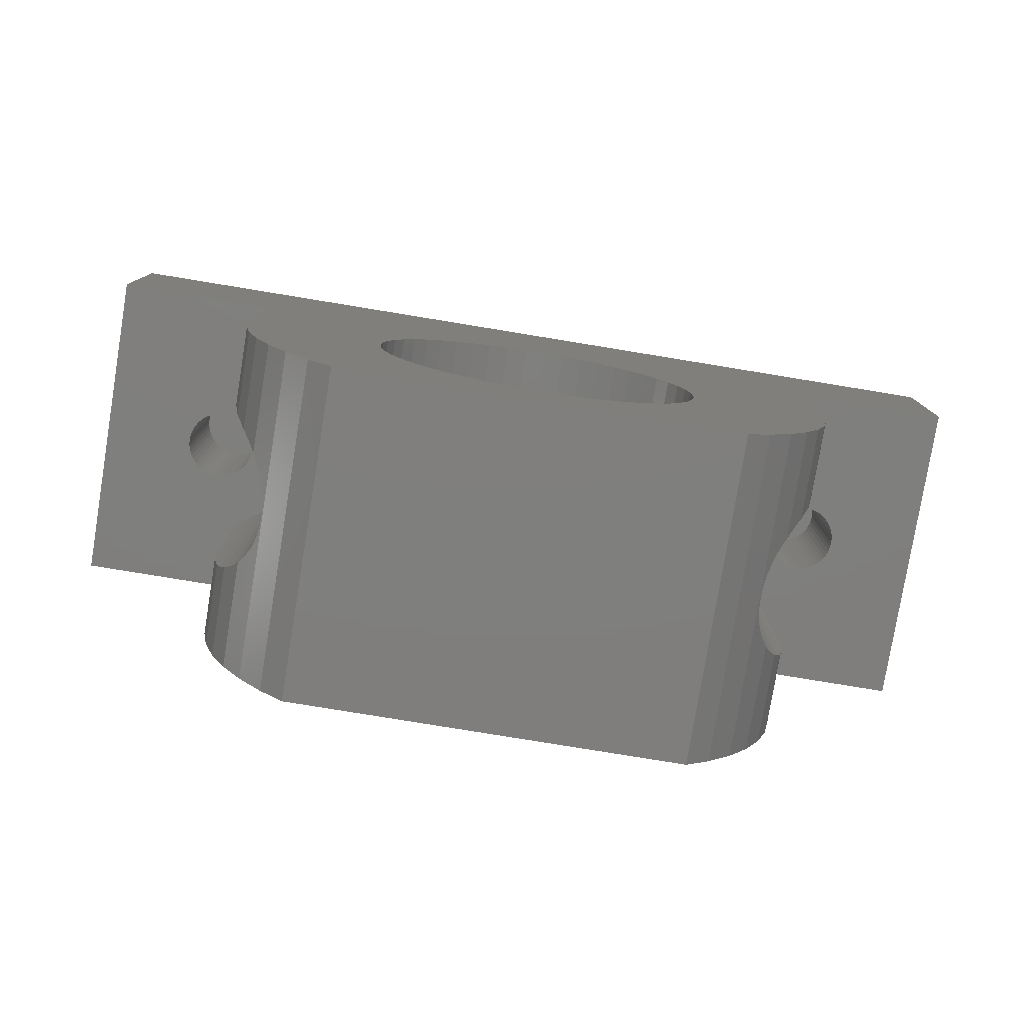
<metadata>
{"format":"stl","ext":"stl","renderer":"f3d","projection":"perspective","resolution":1024,"background":"white","views":[{"elev":-78.9,"azim":-9.3,"up":"+Y"}]}
</metadata>
<code>
# stl→obj: 460 verts, 920 faces
v -7.425 8 0
v -7.425 8 15.1
v -7.425 15.5 0
v -7.425 15.5 15.1
v -2.203 8 6.057
v 2.528 8 0
v 2.592 8 7.033
v 2.528 8 6.697
v 2.625 8 7.55
v 2.592 8 8.067
v 2.528 8 8.403
v 2.528 8 15.1
v -3.137 8 7.343
v -2.01 8 5.981
v -3.15 8 7.55
v -1.809 8 5.929
v -3.137 8 7.757
v -3.098 8 7.96
v -3.034 8 8.157
v -1.396 8 5.903
v -1.604 8 5.903
v -2.835 8 8.52
v -2.946 8 8.345
v -1.191 8 5.929
v -2.703 8 8.68
v -2.552 8 8.821
v -2.384 8 8.943
v -2.203 8 9.043
v -2.01 8 9.119
v -1.809 8 9.171
v -1.604 8 9.197
v -1.396 8 9.197
v -1.191 8 9.171
v -0.9901 8 9.119
v -0.7975 8 9.043
v -0.6159 8 8.943
v -0.2972 8 8.68
v -0.1651 8 8.52
v -0.4482 8 8.821
v -0.05409 8 8.345
v 0.03413 8 8.157
v 0.09816 8 7.96
v 0.137 8 7.757
v 0.15 8 7.55
v 0.137 8 7.343
v 0.09816 8 7.14
v 0.03413 8 6.943
v -0.05409 8 6.755
v -0.1651 8 6.58
v -0.2972 8 6.42
v -0.4482 8 6.279
v -0.6159 8 6.157
v -0.7975 8 6.057
v -0.9901 8 5.981
v -2.384 8 6.157
v -2.552 8 6.279
v -2.703 8 6.42
v -2.835 8 6.58
v -2.946 8 6.755
v -3.034 8 6.943
v -3.098 8 7.14
v 35.42 15.5 0
v 25.47 8 0
v 35.42 8 0
v 0.9831 -5.154 0
v 3.794 -9.584 0
v 2.674 -8.229 0
v 25.63 7.75 0
v 28 7.75 0
v 28 0 0
v 0.4398 -3.482 0
v 4.903 -10.62 0
v 0 7.75 0
v 8.442 5.22 0
v 7.831 4.482 0
v 10.75 -6.899 0
v 8.442 -5.22 0
v 0.1104 -1.755 0
v 7.318 -3.673 0
v 0 0 0
v 21.09 2.807 0
v 21.39 1.896 0
v 1.732 -6.745 0
v 18.86 -5.875 0
v 24.21 -9.584 0
v 18.09 -6.438 0
v 6.615 -1.896 0
v 6.435 -0.9557 0
v 6.91 -2.807 0
v 7.831 -4.482 0
v 9.14 -5.875 0
v 9.914 -6.438 0
v 11.64 -7.252 0
v 13.52 -7.61 0
v 23.1 -10.62 0
v 12.57 -7.49 0
v 14.48 -7.61 0
v 15.43 -7.49 0
v 16.36 -7.252 0
v 17.25 -6.899 0
v 25.33 -8.229 0
v 26.27 -6.745 0
v 19.56 -5.22 0
v 20.17 -4.482 0
v 27.02 -5.154 0
v 20.68 -3.673 0
v 27.56 -3.482 0
v 21.09 -2.807 0
v 21.39 -1.896 0
v 27.89 -1.755 0
v 21.56 -0.9557 0
v 21.62 0 0
v 21.56 0.9557 0
v 2.37 7.75 0
v 9.14 5.875 0
v 20.68 3.673 0
v 20.17 4.482 0
v 19.56 5.22 0
v 18.86 5.875 0
v 18.09 6.438 0
v 17.25 6.899 0
v 16.36 7.252 0
v 15.43 7.49 0
v 14.48 7.61 0
v 13.52 7.61 0
v 11.64 7.252 0
v 12.57 7.49 0
v 10.75 6.899 0
v 9.914 6.438 0
v 7.318 3.673 0
v 6.91 2.807 0
v 6.615 1.896 0
v 6.435 0.9557 0
v 6.375 0 0
v 35.42 15.5 15.1
v 2.37 7.75 15.1
v 0 0 15.1
v 0 7.75 15.1
v 7.831 4.482 15.1
v 8.442 5.22 15.1
v 0.1104 -1.755 15.1
v 0.4398 -3.482 15.1
v 0.9831 -5.154 15.1
v 1.732 -6.745 15.1
v 2.674 -8.229 15.1
v 3.794 -9.584 15.1
v 4.903 -10.62 15.1
v 9.14 5.875 15.1
v 9.914 6.438 15.1
v 10.75 6.899 15.1
v 14.48 7.61 15.1
v 15.43 7.49 15.1
v 25.63 7.75 15.1
v 13.52 7.61 15.1
v 28 0 15.1
v 28 7.75 15.1
v 25.47 8 15.1
v 35.42 8 15.1
v 6.435 -0.9557 15.1
v 6.375 0 15.1
v 6.435 0.9557 15.1
v 6.615 1.896 15.1
v 6.91 2.807 15.1
v 17.25 -6.899 15.1
v 16.36 -7.252 15.1
v 23.1 -10.62 15.1
v 20.17 -4.482 15.1
v 19.56 -5.22 15.1
v 25.33 -8.229 15.1
v 21.56 -0.9557 15.1
v 21.39 -1.896 15.1
v 27.02 -5.154 15.1
v 11.64 7.252 15.1
v 12.57 7.49 15.1
v 16.36 7.252 15.1
v 17.25 6.899 15.1
v 20.68 3.673 15.1
v 21.09 2.807 15.1
v 18.09 6.438 15.1
v 21.39 1.896 15.1
v 21.56 0.9557 15.1
v 27.89 -1.755 15.1
v 18.86 5.875 15.1
v 19.56 5.22 15.1
v 20.17 4.482 15.1
v 21.62 0 15.1
v 27.56 -3.482 15.1
v 21.09 -2.807 15.1
v 20.68 -3.673 15.1
v 26.27 -6.745 15.1
v 18.86 -5.875 15.1
v 24.21 -9.584 15.1
v 18.09 -6.438 15.1
v 15.43 -7.49 15.1
v 14.48 -7.61 15.1
v 13.52 -7.61 15.1
v 12.57 -7.49 15.1
v 11.64 -7.252 15.1
v 10.75 -6.899 15.1
v 9.914 -6.438 15.1
v 9.14 -5.875 15.1
v 8.442 -5.22 15.1
v 7.831 -4.482 15.1
v 7.318 -3.673 15.1
v 6.91 -2.807 15.1
v 6.615 -1.896 15.1
v 7.318 3.673 15.1
v 2.37 7.75 8.962
v 2.495 7.948 8.576
v 2.592 -8.101 8.067
v 2.495 -7.948 8.576
v 2.625 -8.152 7.55
v 2.592 -8.101 7.033
v 2.495 7.948 6.524
v 2.495 -7.948 6.524
v 2.37 7.75 6.138
v -3.137 15.1 7.343
v -3.15 15.1 7.55
v -3.098 15.1 7.14
v -3.034 15.1 6.943
v -2.946 15.1 6.755
v -2.835 15.1 6.58
v -2.703 15.1 6.42
v -2.552 15.1 6.279
v -2.384 15.1 6.157
v -2.203 15.1 6.057
v -2.01 15.1 5.981
v -1.809 15.1 5.929
v -1.604 15.1 5.903
v -1.396 15.1 5.903
v -1.191 15.1 5.929
v -0.9901 15.1 5.981
v -0.7975 15.1 6.057
v -0.6159 15.1 6.157
v -0.4482 15.1 6.279
v -0.2972 15.1 6.42
v -0.1651 15.1 6.58
v -0.05409 15.1 6.755
v 0.03413 15.1 6.943
v 0.09816 15.1 7.14
v 0.137 15.1 7.343
v 0.15 15.1 7.55
v 0.137 15.1 7.757
v 0.09816 15.1 7.96
v 0.03413 15.1 8.157
v -0.05409 15.1 8.345
v -0.1651 15.1 8.52
v -0.2972 15.1 8.68
v -0.4482 15.1 8.821
v -0.6159 15.1 8.943
v -0.7975 15.1 9.043
v -0.9901 15.1 9.119
v -1.191 15.1 9.171
v -1.396 15.1 9.197
v -1.604 15.1 9.197
v -1.809 15.1 9.171
v -2.01 15.1 9.119
v -2.203 15.1 9.043
v -2.384 15.1 8.943
v -2.552 15.1 8.821
v -2.703 15.1 8.68
v -2.835 15.1 8.52
v -2.946 15.1 8.345
v -3.034 15.1 8.157
v -3.098 15.1 7.96
v -3.137 15.1 7.757
v 0 7.75 3.716
v 0.2563 7.75 3.818
v 0.7103 7.75 4.067
v 1.129 7.75 4.372
v 1.507 7.75 4.726
v 1.837 7.75 5.125
v 2.115 7.75 5.563
v 2.335 7.75 6.031
v 0 0 3.716
v 0.1104 -1.755 3.76
v 0.2563 -2.52 3.818
v 0.4398 -3.482 3.918
v 0.7103 -4.314 4.067
v 0.9831 -5.154 4.265
v 1.507 -6.267 4.726
v 1.732 -6.745 4.998
v 1.129 -5.465 4.372
v 1.732 -6.745 10.1
v 1.837 -6.911 9.975
v 2.115 -7.348 9.537
v 2.335 -7.696 6.031
v 2.335 -7.696 9.069
v 2.115 -7.348 5.563
v 1.837 -6.911 5.125
v 25.89 -7.348 5.563
v 25.38 -8.152 7.55
v 25.41 -8.101 8.067
v 26.27 -6.745 4.998
v 26.16 -6.911 5.125
v 25.66 -7.696 6.031
v 25.5 -7.948 6.524
v 25.41 -8.101 7.033
v 25.5 -7.948 8.576
v 25.66 -7.696 9.069
v 26.16 -6.911 9.975
v 25.89 -7.348 9.537
v 26.27 -6.745 10.1
v 26.49 -6.267 4.726
v 27.02 -5.154 4.265
v 26.87 -5.465 4.372
v 27.29 -4.314 4.067
v 27.56 -3.482 3.918
v 27.74 -2.52 3.818
v 27.89 -1.755 3.76
v 28 0 3.716
v 28 7.75 3.716
v 25.66 7.75 6.031
v 25.63 7.75 6.138
v 25.89 7.75 5.563
v 26.16 7.75 5.125
v 26.49 7.75 4.726
v 26.87 7.75 4.372
v 27.29 7.75 4.067
v 27.74 7.75 3.818
v 25.47 8 6.697
v 25.5 7.948 6.524
v 25.41 8 8.067
v 25.38 8 7.55
v 25.41 8 7.033
v 28.62 8 6.157
v 25.47 8 8.403
v 28.45 8 6.279
v 27.85 8 7.55
v 27.86 8 7.343
v 27.86 8 7.757
v 27.9 8 7.96
v 27.97 8 8.157
v 29.19 8 9.171
v 29.4 8 9.197
v 28.05 8 8.345
v 28.17 8 8.52
v 28.3 8 8.68
v 28.45 8 8.821
v 28.62 8 8.943
v 28.8 8 9.043
v 28.99 8 9.119
v 31.1 8 7.96
v 31.14 8 7.757
v 29.6 8 9.197
v 29.81 8 9.171
v 31.03 8 8.157
v 29.4 8 5.903
v 29.19 8 5.929
v 31.1 8 7.14
v 31.03 8 6.943
v 30.01 8 9.119
v 31.14 8 7.343
v 30.2 8 9.043
v 31.15 8 7.55
v 30.38 8 8.943
v 30.55 8 8.821
v 30.7 8 8.68
v 30.83 8 8.52
v 30.95 8 8.345
v 30.95 8 6.755
v 30.83 8 6.58
v 30.7 8 6.42
v 30.55 8 6.279
v 30.38 8 6.157
v 30.2 8 6.057
v 30.01 8 5.981
v 29.81 8 5.929
v 29.6 8 5.903
v 28.99 8 5.981
v 28.8 8 6.057
v 28.3 8 6.42
v 28.17 8 6.58
v 28.05 8 6.755
v 27.97 8 6.943
v 27.9 8 7.14
v 25.5 7.948 8.576
v 25.63 7.75 8.962
v 25.66 7.75 9.069
v 28 7.75 11.38
v 27.74 7.75 11.28
v 27.29 7.75 11.03
v 26.87 7.75 10.73
v 26.49 7.75 10.37
v 26.16 7.75 9.975
v 25.89 7.75 9.537
v 28 0 11.38
v 27.89 -1.755 11.34
v 27.56 -3.482 11.18
v 27.74 -2.52 11.28
v 27.02 -5.154 10.83
v 27.29 -4.314 11.03
v 26.49 -6.267 10.37
v 26.87 -5.465 10.73
v 0.9831 -5.154 10.83
v 1.129 -5.465 10.73
v 1.507 -6.267 10.37
v 0.4398 -3.482 11.18
v 0.7103 -4.314 11.03
v 0.1104 -1.755 11.34
v 0.2563 -2.52 11.28
v 0 0 11.38
v 0 7.75 11.38
v 0.2563 7.75 11.28
v 2.335 7.75 9.069
v 2.115 7.75 9.537
v 1.837 7.75 9.975
v 1.507 7.75 10.37
v 1.129 7.75 10.73
v 0.7103 7.75 11.03
v 27.86 15.1 7.343
v 27.85 15.1 7.55
v 27.9 15.1 7.14
v 27.97 15.1 6.943
v 28.05 15.1 6.755
v 28.17 15.1 6.58
v 28.3 15.1 6.42
v 28.45 15.1 6.279
v 28.62 15.1 6.157
v 28.8 15.1 6.057
v 28.99 15.1 5.981
v 29.19 15.1 5.929
v 29.4 15.1 5.903
v 29.6 15.1 5.903
v 29.81 15.1 5.929
v 30.01 15.1 5.981
v 30.2 15.1 6.057
v 30.38 15.1 6.157
v 30.55 15.1 6.279
v 30.7 15.1 6.42
v 30.83 15.1 6.58
v 30.95 15.1 6.755
v 31.03 15.1 6.943
v 31.1 15.1 7.14
v 31.14 15.1 7.343
v 31.15 15.1 7.55
v 31.14 15.1 7.757
v 31.1 15.1 7.96
v 31.03 15.1 8.157
v 30.95 15.1 8.345
v 30.83 15.1 8.52
v 30.7 15.1 8.68
v 30.55 15.1 8.821
v 30.38 15.1 8.943
v 30.2 15.1 9.043
v 30.01 15.1 9.119
v 29.81 15.1 9.171
v 29.6 15.1 9.197
v 29.4 15.1 9.197
v 29.19 15.1 9.171
v 28.99 15.1 9.119
v 28.8 15.1 9.043
v 28.62 15.1 8.943
v 28.45 15.1 8.821
v 28.3 15.1 8.68
v 28.17 15.1 8.52
v 28.05 15.1 8.345
v 27.97 15.1 8.157
v 27.9 15.1 7.96
v 27.86 15.1 7.757
f 1 2 3
f 3 2 4
f 5 1 6
f 7 2 8
f 9 2 7
f 10 2 9
f 11 2 10
f 12 2 11
f 2 1 13
f 14 5 6
f 2 13 15
f 16 14 6
f 2 15 17
f 2 17 18
f 2 18 19
f 20 21 6
f 22 2 23
f 24 20 6
f 25 2 22
f 26 2 25
f 27 2 26
f 28 2 27
f 29 2 28
f 30 2 29
f 31 2 30
f 32 2 31
f 33 2 32
f 34 2 33
f 35 2 34
f 36 2 35
f 8 2 36
f 37 38 8
f 8 36 39
f 38 40 8
f 41 42 8
f 42 43 8
f 43 44 8
f 44 45 8
f 21 16 6
f 8 45 6
f 45 46 6
f 46 47 6
f 47 48 6
f 48 49 6
f 49 50 6
f 50 51 6
f 51 52 6
f 52 53 6
f 53 54 6
f 54 24 6
f 39 37 8
f 40 41 8
f 55 1 5
f 56 1 55
f 57 1 56
f 58 1 57
f 59 1 58
f 60 1 59
f 61 1 60
f 13 1 61
f 19 23 2
f 1 3 6
f 6 3 62
f 63 62 64
f 6 62 63
f 65 66 67
f 63 68 6
f 68 69 70
f 71 72 65
f 72 66 65
f 73 74 75
f 76 72 71
f 77 71 78
f 79 78 80
f 81 70 82
f 65 67 83
f 84 85 86
f 87 80 88
f 89 80 87
f 90 78 79
f 77 78 90
f 91 71 77
f 76 71 92
f 92 71 91
f 93 72 76
f 94 95 96
f 95 72 93
f 95 93 96
f 97 95 94
f 98 95 97
f 99 95 98
f 100 95 99
f 85 95 100
f 85 100 86
f 101 85 84
f 102 101 103
f 102 103 104
f 105 102 106
f 107 105 108
f 107 108 109
f 110 107 111
f 70 110 112
f 70 112 113
f 68 70 81
f 74 114 115
f 68 81 116
f 68 116 117
f 68 117 118
f 68 118 119
f 68 119 120
f 68 120 121
f 68 121 122
f 68 122 123
f 68 123 124
f 68 124 114
f 124 125 114
f 126 114 127
f 128 114 126
f 129 114 128
f 115 114 129
f 127 114 125
f 74 73 114
f 79 80 89
f 111 107 109
f 6 68 114
f 82 70 113
f 73 75 130
f 112 110 111
f 73 130 131
f 108 105 106
f 73 131 132
f 106 102 104
f 73 132 133
f 103 101 84
f 73 133 134
f 73 134 88
f 73 88 80
f 3 4 62
f 62 4 135
f 136 137 12
f 4 2 12
f 138 137 136
f 139 140 4
f 137 141 12
f 141 142 12
f 142 143 12
f 143 144 12
f 144 145 12
f 145 146 12
f 146 147 12
f 140 148 4
f 148 149 4
f 149 150 4
f 151 152 153
f 154 153 4
f 155 156 153
f 153 157 4
f 158 135 4
f 147 159 12
f 159 160 12
f 160 161 12
f 161 162 12
f 162 163 12
f 164 165 166
f 167 168 169
f 170 171 172
f 173 174 4
f 174 154 4
f 151 153 154
f 152 175 153
f 176 153 175
f 177 178 155
f 179 153 176
f 155 153 179
f 180 181 182
f 155 179 183
f 155 184 185
f 178 180 155
f 155 185 177
f 183 184 155
f 186 170 187
f 182 155 180
f 187 182 181
f 188 189 190
f 187 181 186
f 171 188 172
f 172 187 170
f 150 173 4
f 168 191 192
f 190 172 188
f 169 190 189
f 169 189 167
f 193 164 166
f 192 169 168
f 166 192 191
f 191 193 166
f 147 166 165
f 147 165 194
f 147 194 195
f 147 195 196
f 147 196 197
f 147 197 198
f 147 198 199
f 147 199 200
f 147 200 201
f 147 201 202
f 147 202 203
f 147 203 204
f 147 204 205
f 147 206 159
f 147 205 206
f 157 158 4
f 163 207 12
f 12 139 4
f 207 139 12
f 208 136 209
f 209 136 12
f 209 12 11
f 11 10 209
f 209 10 210
f 209 210 211
f 9 212 10
f 10 212 210
f 9 7 212
f 212 7 213
f 7 8 213
f 213 8 214
f 213 214 215
f 114 216 6
f 6 216 214
f 6 214 8
f 13 217 218
f 15 13 218
f 61 219 217
f 13 61 217
f 60 220 219
f 61 60 219
f 59 221 220
f 60 59 220
f 58 222 221
f 59 58 221
f 57 223 222
f 58 57 222
f 56 224 223
f 57 56 223
f 55 225 224
f 56 55 224
f 5 226 225
f 55 5 225
f 14 227 226
f 5 14 226
f 16 228 227
f 14 16 227
f 21 229 228
f 16 21 228
f 20 230 229
f 21 20 229
f 24 231 230
f 20 24 230
f 54 232 231
f 24 54 231
f 53 233 232
f 54 53 232
f 52 234 233
f 53 52 233
f 51 235 234
f 52 51 234
f 50 236 235
f 51 50 235
f 237 236 49
f 49 236 50
f 238 237 48
f 48 237 49
f 239 238 47
f 47 238 48
f 240 239 46
f 46 239 47
f 241 240 45
f 45 240 46
f 242 241 44
f 44 241 45
f 242 44 243
f 243 44 43
f 243 43 244
f 244 43 42
f 244 42 245
f 245 42 41
f 245 41 246
f 246 41 40
f 246 40 247
f 247 40 38
f 247 38 248
f 248 38 37
f 248 37 249
f 249 37 39
f 249 39 250
f 250 39 36
f 250 36 251
f 251 36 35
f 251 35 252
f 252 35 34
f 252 34 253
f 253 34 33
f 253 33 254
f 254 33 32
f 254 32 255
f 255 32 31
f 255 31 256
f 256 31 30
f 256 30 257
f 257 30 29
f 257 29 258
f 258 29 28
f 258 28 259
f 259 28 27
f 259 27 260
f 260 27 26
f 260 26 261
f 261 26 25
f 262 261 25
f 22 262 25
f 263 262 22
f 23 263 22
f 264 263 23
f 19 264 23
f 265 264 19
f 18 265 19
f 266 265 18
f 17 266 18
f 218 266 17
f 15 218 17
f 73 267 114
f 114 267 268
f 114 268 269
f 269 270 114
f 270 271 114
f 271 272 114
f 272 273 114
f 273 274 114
f 274 216 114
f 80 275 73
f 73 275 267
f 80 78 275
f 275 78 276
f 78 71 276
f 277 71 278
f 276 71 277
f 71 65 278
f 279 65 280
f 278 65 279
f 65 83 280
f 281 83 282
f 283 83 281
f 280 83 283
f 83 67 282
f 212 67 145
f 284 145 144
f 285 145 284
f 286 145 285
f 213 67 212
f 287 67 215
f 288 211 145
f 215 67 213
f 211 210 145
f 210 212 145
f 289 67 287
f 290 67 289
f 282 67 290
f 288 145 286
f 67 66 145
f 145 66 146
f 146 66 72
f 147 146 72
f 95 166 147
f 72 95 147
f 166 95 85
f 192 166 85
f 192 85 101
f 169 192 101
f 291 101 102
f 292 293 169
f 294 295 102
f 296 101 291
f 297 101 296
f 298 101 297
f 292 101 298
f 293 299 169
f 169 101 292
f 299 300 169
f 301 169 302
f 303 169 301
f 190 169 303
f 295 291 102
f 300 302 169
f 294 102 105
f 304 294 105
f 305 306 105
f 306 304 105
f 305 105 107
f 307 305 107
f 308 307 107
f 308 107 110
f 309 308 110
f 310 309 110
f 310 110 70
f 311 310 70
f 311 70 69
f 312 311 69
f 68 313 69
f 68 314 313
f 69 315 316
f 316 317 69
f 317 318 69
f 318 319 69
f 319 320 69
f 320 312 69
f 315 69 313
f 68 63 321
f 314 68 322
f 322 68 321
f 323 324 325
f 64 323 321
f 321 323 325
f 63 64 321
f 326 323 64
f 327 323 158
f 157 327 158
f 326 328 323
f 329 323 330
f 331 323 329
f 332 323 331
f 333 323 332
f 334 335 158
f 336 323 333
f 337 323 336
f 338 323 337
f 339 323 338
f 340 341 158
f 158 323 339
f 341 342 158
f 343 344 64
f 335 345 158
f 345 346 158
f 347 343 64
f 348 349 64
f 350 351 64
f 158 346 352
f 353 350 64
f 158 352 354
f 355 353 64
f 158 354 356
f 344 355 64
f 158 356 357
f 158 357 358
f 158 358 359
f 158 360 64
f 158 359 360
f 360 347 64
f 351 361 64
f 361 362 64
f 362 363 64
f 363 364 64
f 364 365 64
f 365 366 64
f 366 367 64
f 367 368 64
f 368 369 64
f 369 348 64
f 349 370 64
f 370 371 64
f 371 326 64
f 328 372 323
f 372 373 323
f 374 323 373
f 375 323 374
f 376 323 375
f 330 323 376
f 339 340 158
f 342 334 158
f 158 64 62
f 135 158 62
f 160 159 88
f 134 160 88
f 133 161 160
f 134 133 160
f 132 162 161
f 133 132 161
f 131 163 162
f 132 131 162
f 130 207 163
f 131 130 163
f 75 139 207
f 130 75 207
f 74 140 139
f 75 74 139
f 115 148 140
f 74 115 140
f 129 149 148
f 115 129 148
f 128 150 149
f 129 128 149
f 126 173 150
f 128 126 150
f 127 174 173
f 126 127 173
f 125 154 174
f 127 125 174
f 124 151 154
f 125 124 154
f 123 152 151
f 124 123 151
f 122 175 152
f 123 122 152
f 121 176 175
f 122 121 175
f 120 179 176
f 121 120 176
f 119 183 179
f 120 119 179
f 118 184 183
f 119 118 183
f 185 184 117
f 117 184 118
f 177 185 116
f 116 185 117
f 178 177 81
f 81 177 116
f 180 178 82
f 82 178 81
f 181 180 113
f 113 180 82
f 186 181 112
f 112 181 113
f 186 112 170
f 170 112 111
f 170 111 171
f 171 111 109
f 171 109 188
f 188 109 108
f 188 108 189
f 189 108 106
f 189 106 167
f 167 106 104
f 167 104 168
f 168 104 103
f 168 103 191
f 191 103 84
f 191 84 193
f 193 84 86
f 193 86 164
f 164 86 100
f 164 100 165
f 165 100 99
f 165 99 194
f 194 99 98
f 194 98 195
f 195 98 97
f 195 97 196
f 196 97 94
f 196 94 197
f 197 94 96
f 197 96 198
f 198 96 93
f 198 93 199
f 199 93 76
f 199 76 200
f 200 76 92
f 200 92 201
f 201 92 91
f 201 91 202
f 202 91 77
f 203 202 77
f 90 203 77
f 204 203 90
f 79 204 90
f 205 204 79
f 89 205 79
f 206 205 89
f 87 206 89
f 159 206 87
f 88 159 87
f 377 327 157
f 378 377 153
f 153 377 157
f 378 153 379
f 379 153 156
f 156 380 381
f 156 381 382
f 156 382 383
f 156 383 384
f 156 384 385
f 156 385 386
f 379 156 386
f 155 387 380
f 156 155 380
f 182 388 387
f 155 182 387
f 187 389 390
f 388 187 390
f 388 182 187
f 172 391 392
f 389 172 392
f 389 187 172
f 190 303 393
f 394 190 393
f 394 391 190
f 391 172 190
f 395 396 143
f 143 396 397
f 397 284 143
f 143 284 144
f 398 399 142
f 142 399 395
f 142 395 143
f 400 401 141
f 141 401 398
f 141 398 142
f 402 400 137
f 137 400 141
f 402 137 403
f 403 137 138
f 403 138 404
f 404 138 136
f 405 136 208
f 406 136 405
f 407 136 406
f 408 136 407
f 409 136 408
f 410 136 409
f 404 136 410
f 208 209 211
f 208 211 405
f 211 288 405
f 214 216 215
f 215 216 274
f 215 274 287
f 217 219 220
f 222 217 221
f 221 217 220
f 223 217 222
f 224 217 223
f 225 217 224
f 226 217 225
f 227 217 226
f 228 217 227
f 229 217 228
f 230 217 229
f 231 217 230
f 232 217 231
f 233 217 232
f 234 217 233
f 235 217 234
f 236 217 235
f 237 217 236
f 238 217 237
f 239 217 238
f 240 217 239
f 241 217 240
f 242 217 241
f 243 217 242
f 244 217 243
f 245 217 244
f 246 217 245
f 247 217 246
f 248 217 247
f 249 217 248
f 250 217 249
f 251 217 250
f 252 217 251
f 253 217 252
f 254 217 253
f 255 217 254
f 256 217 255
f 257 217 256
f 258 217 257
f 259 217 258
f 260 217 259
f 261 217 260
f 262 217 261
f 263 217 262
f 264 217 263
f 265 217 264
f 266 217 265
f 218 217 266
f 274 273 287
f 287 273 289
f 273 272 289
f 289 272 290
f 290 272 282
f 282 272 271
f 282 271 281
f 281 271 270
f 283 281 270
f 280 283 270
f 279 280 269
f 269 280 270
f 278 279 269
f 277 278 268
f 268 278 269
f 276 277 268
f 275 276 267
f 267 276 268
f 405 288 406
f 406 288 286
f 406 286 407
f 407 286 285
f 407 285 408
f 408 285 284
f 408 284 397
f 385 384 393
f 301 385 303
f 303 385 393
f 386 385 301
f 302 386 301
f 379 386 302
f 300 379 302
f 377 378 300
f 300 378 379
f 377 300 299
f 323 327 377
f 293 323 299
f 299 323 377
f 324 323 293
f 292 324 293
f 298 325 324
f 292 298 324
f 297 322 321
f 298 297 325
f 325 297 321
f 296 313 314
f 322 296 314
f 322 297 296
f 291 315 313
f 296 291 313
f 295 316 315
f 291 295 315
f 294 304 317
f 295 294 316
f 316 294 317
f 306 318 317
f 304 306 317
f 305 307 319
f 306 305 318
f 318 305 319
f 308 309 320
f 307 308 319
f 319 308 320
f 310 311 312
f 309 310 320
f 320 310 312
f 330 411 412
f 329 330 412
f 376 413 411
f 330 376 411
f 375 414 413
f 376 375 413
f 374 415 414
f 375 374 414
f 373 416 415
f 374 373 415
f 372 417 416
f 373 372 416
f 328 418 417
f 372 328 417
f 326 419 418
f 328 326 418
f 371 420 419
f 326 371 419
f 370 421 420
f 371 370 420
f 349 422 421
f 370 349 421
f 348 423 422
f 349 348 422
f 369 424 423
f 348 369 423
f 368 425 424
f 369 368 424
f 367 426 425
f 368 367 425
f 366 427 426
f 367 366 426
f 365 428 427
f 366 365 427
f 364 429 428
f 365 364 428
f 363 430 429
f 364 363 429
f 431 430 362
f 362 430 363
f 432 431 361
f 361 431 362
f 433 432 351
f 351 432 361
f 434 433 350
f 350 433 351
f 435 434 353
f 353 434 350
f 436 435 355
f 355 435 353
f 436 355 437
f 437 355 344
f 437 344 438
f 438 344 343
f 438 343 439
f 439 343 347
f 439 347 440
f 440 347 360
f 440 360 441
f 441 360 359
f 441 359 442
f 442 359 358
f 442 358 443
f 443 358 357
f 443 357 444
f 444 357 356
f 444 356 445
f 445 356 354
f 445 354 446
f 446 354 352
f 446 352 447
f 447 352 346
f 447 346 448
f 448 346 345
f 448 345 449
f 449 345 335
f 449 335 450
f 450 335 334
f 450 334 451
f 451 334 342
f 451 342 452
f 452 342 341
f 452 341 453
f 453 341 340
f 453 340 454
f 454 340 339
f 454 339 455
f 455 339 338
f 456 455 338
f 337 456 338
f 457 456 337
f 336 457 337
f 458 457 336
f 333 458 336
f 459 458 333
f 332 459 333
f 460 459 332
f 331 460 332
f 412 460 331
f 329 412 331
f 383 394 384
f 384 394 393
f 382 392 383
f 383 392 391
f 383 391 394
f 381 390 382
f 382 390 389
f 382 389 392
f 380 387 381
f 381 387 388
f 381 388 390
f 408 397 409
f 409 397 396
f 409 396 410
f 410 396 395
f 410 395 399
f 410 399 404
f 404 399 398
f 404 398 401
f 404 401 403
f 403 401 400
f 403 400 402
f 411 413 414
f 416 411 415
f 415 411 414
f 417 411 416
f 418 411 417
f 419 411 418
f 420 411 419
f 421 411 420
f 422 411 421
f 423 411 422
f 424 411 423
f 425 411 424
f 426 411 425
f 427 411 426
f 428 411 427
f 429 411 428
f 430 411 429
f 431 411 430
f 432 411 431
f 433 411 432
f 434 411 433
f 435 411 434
f 436 411 435
f 437 411 436
f 438 411 437
f 439 411 438
f 440 411 439
f 441 411 440
f 442 411 441
f 443 411 442
f 444 411 443
f 445 411 444
f 446 411 445
f 447 411 446
f 448 411 447
f 449 411 448
f 450 411 449
f 451 411 450
f 452 411 451
f 453 411 452
f 454 411 453
f 455 411 454
f 456 411 455
f 457 411 456
f 458 411 457
f 459 411 458
f 460 411 459
f 412 411 460

</code>
